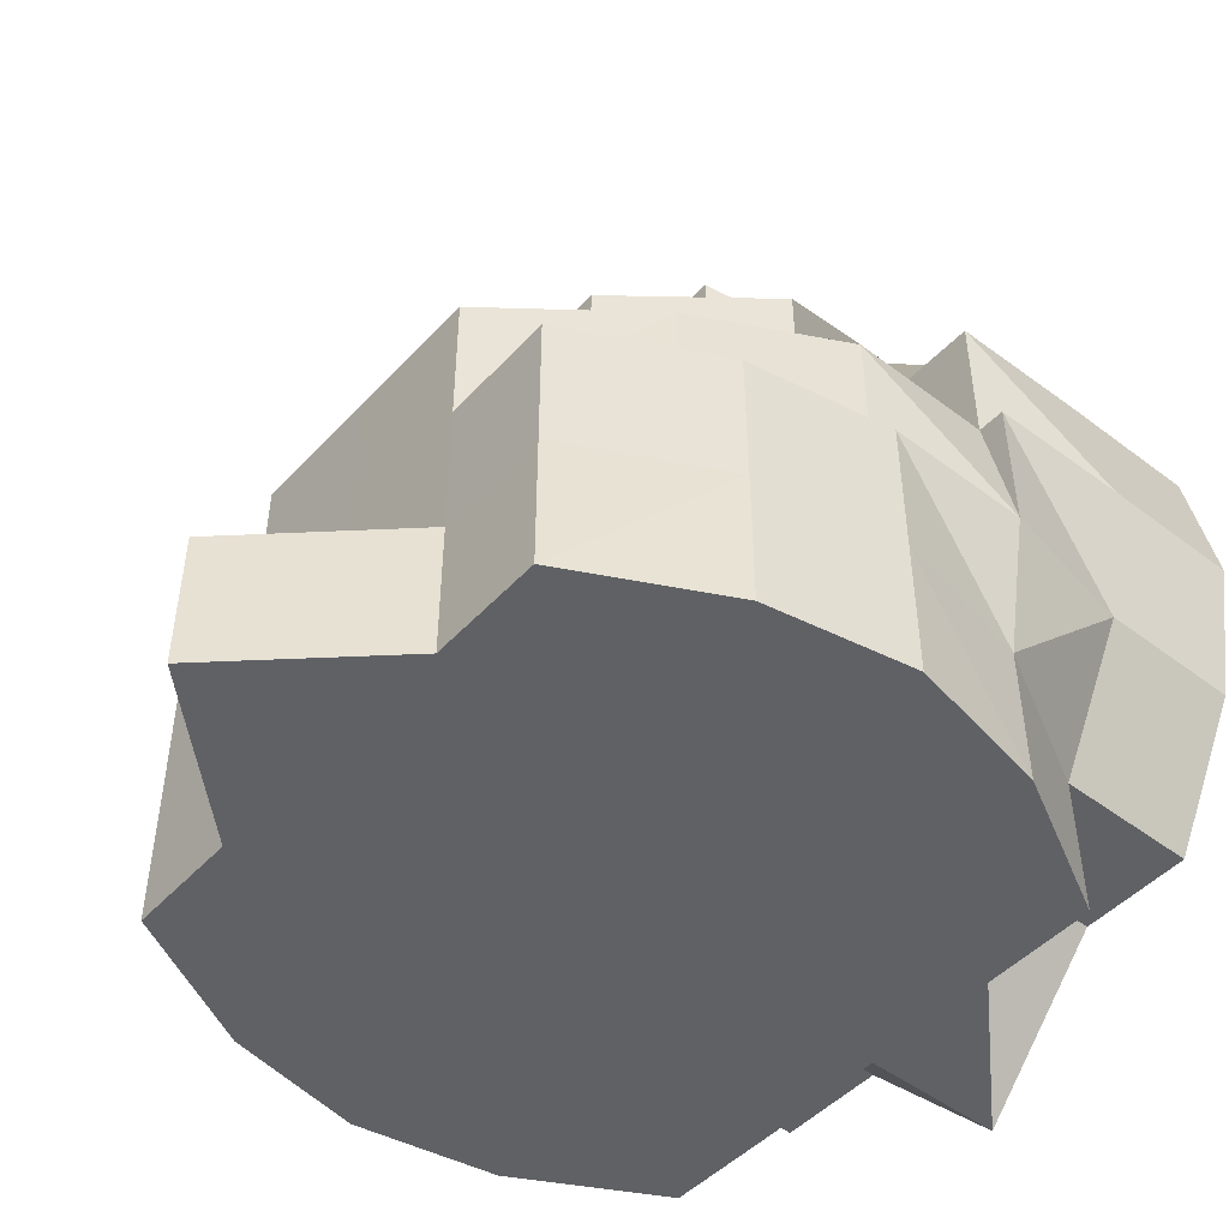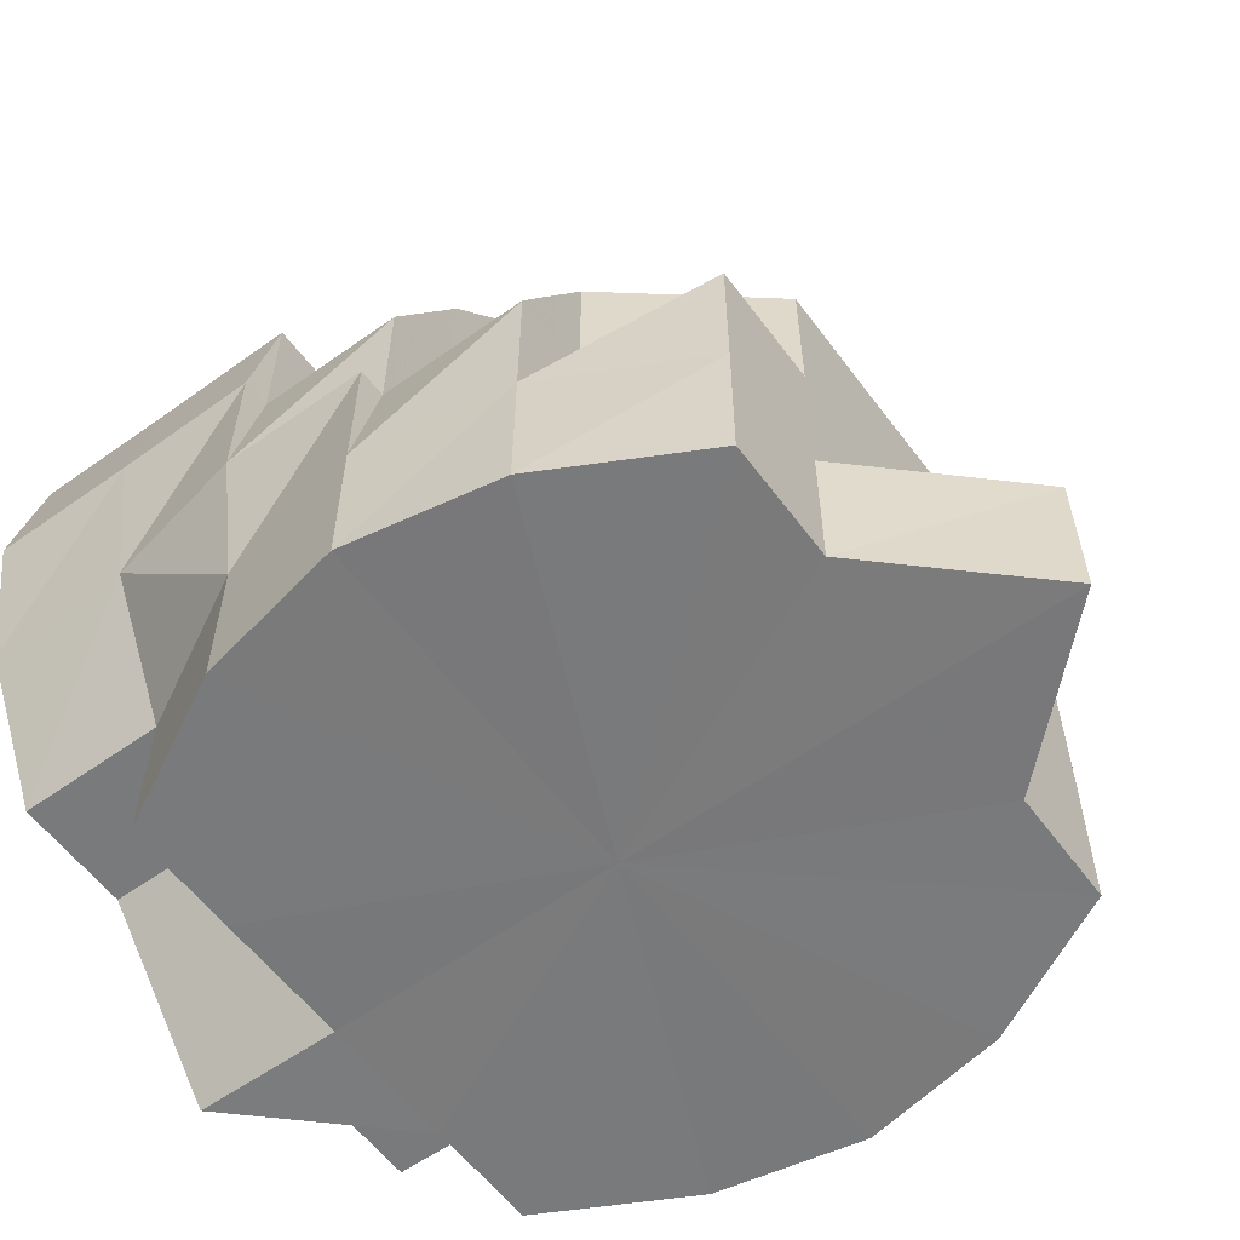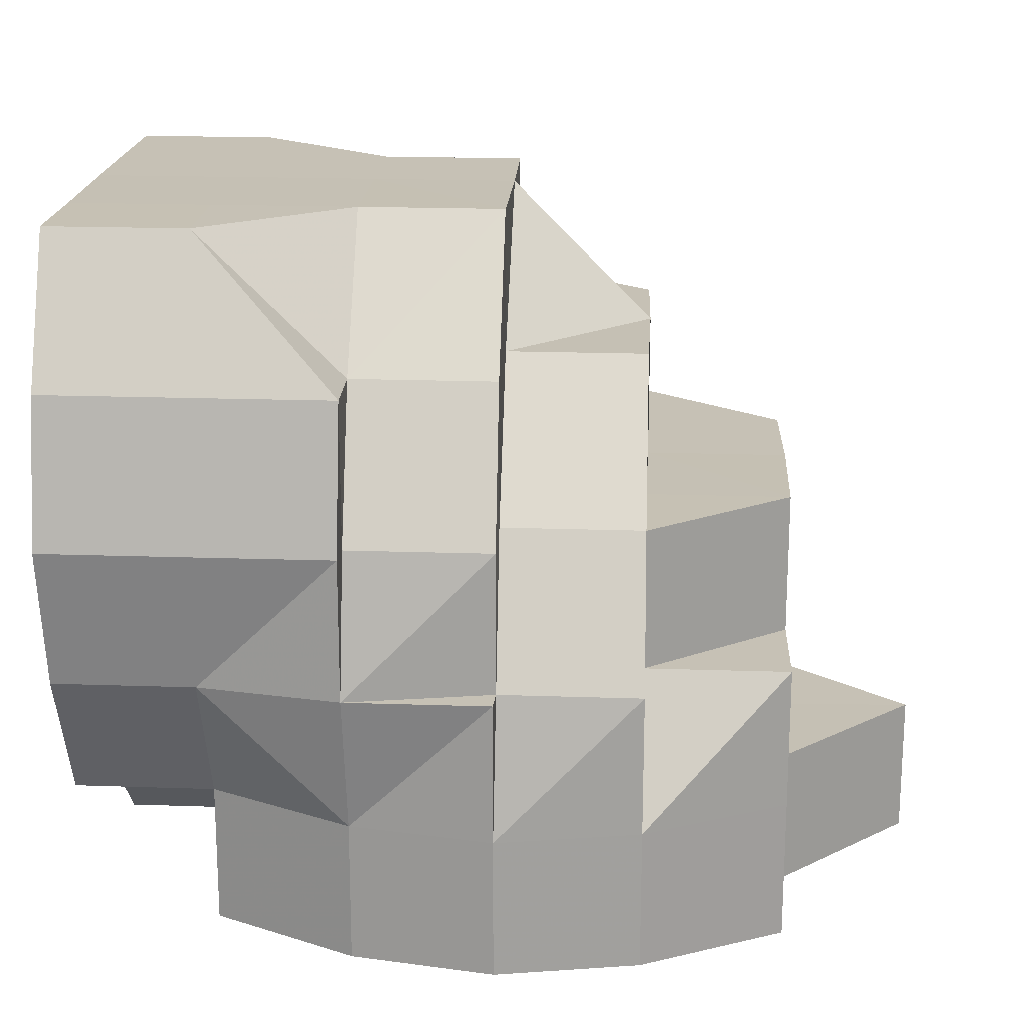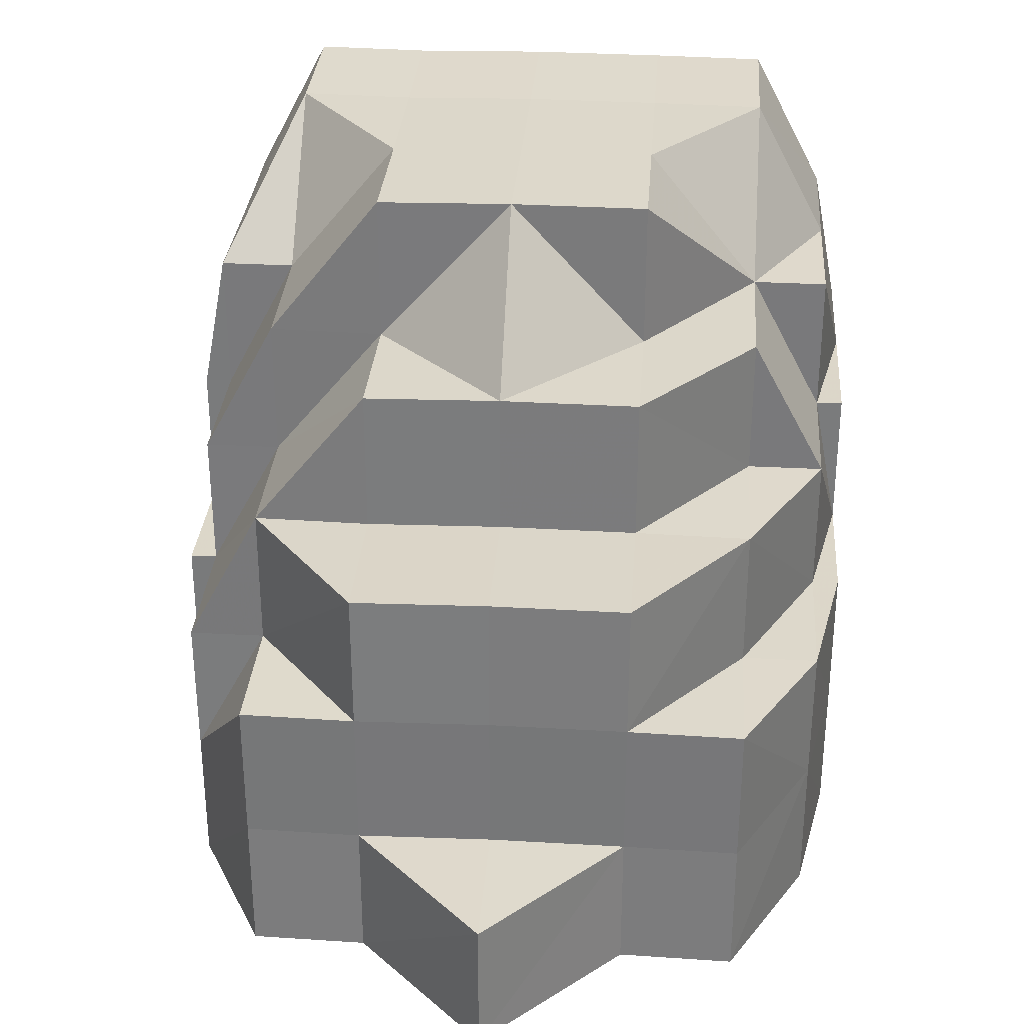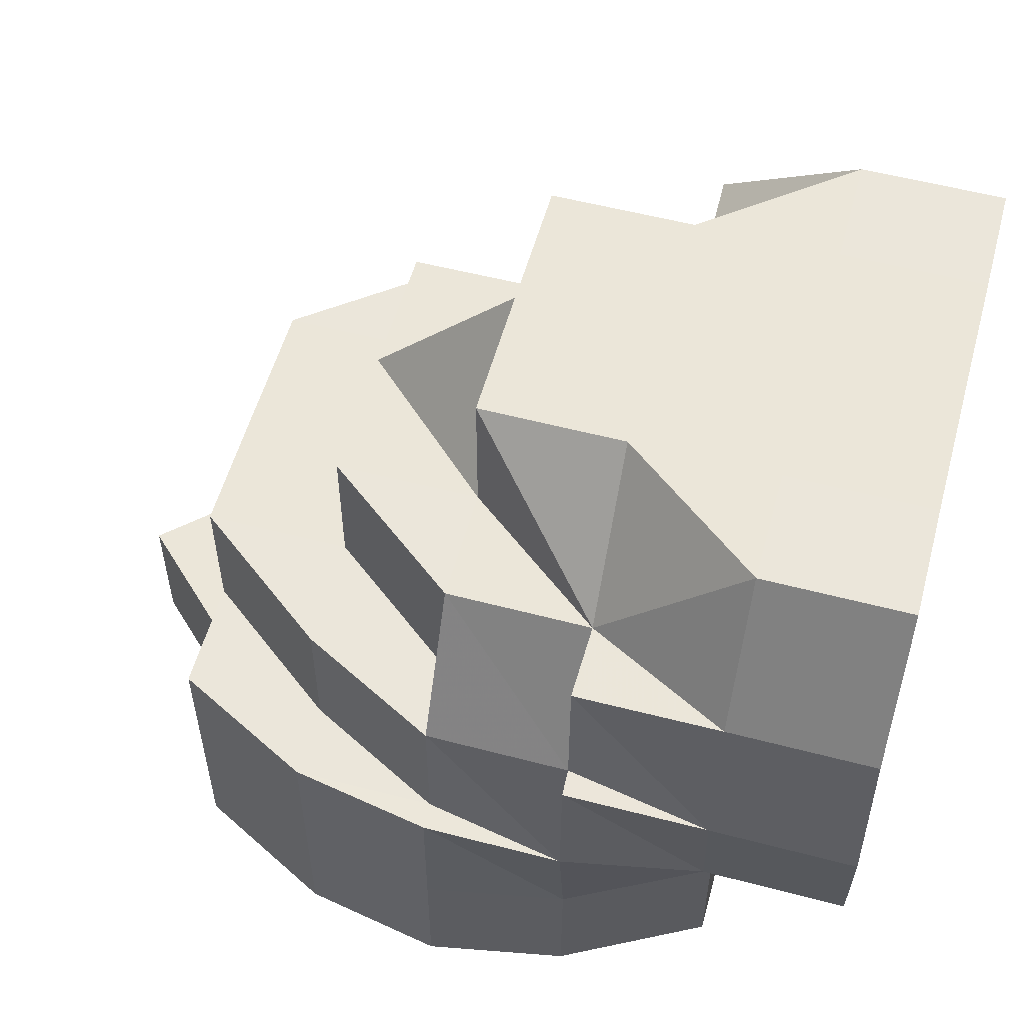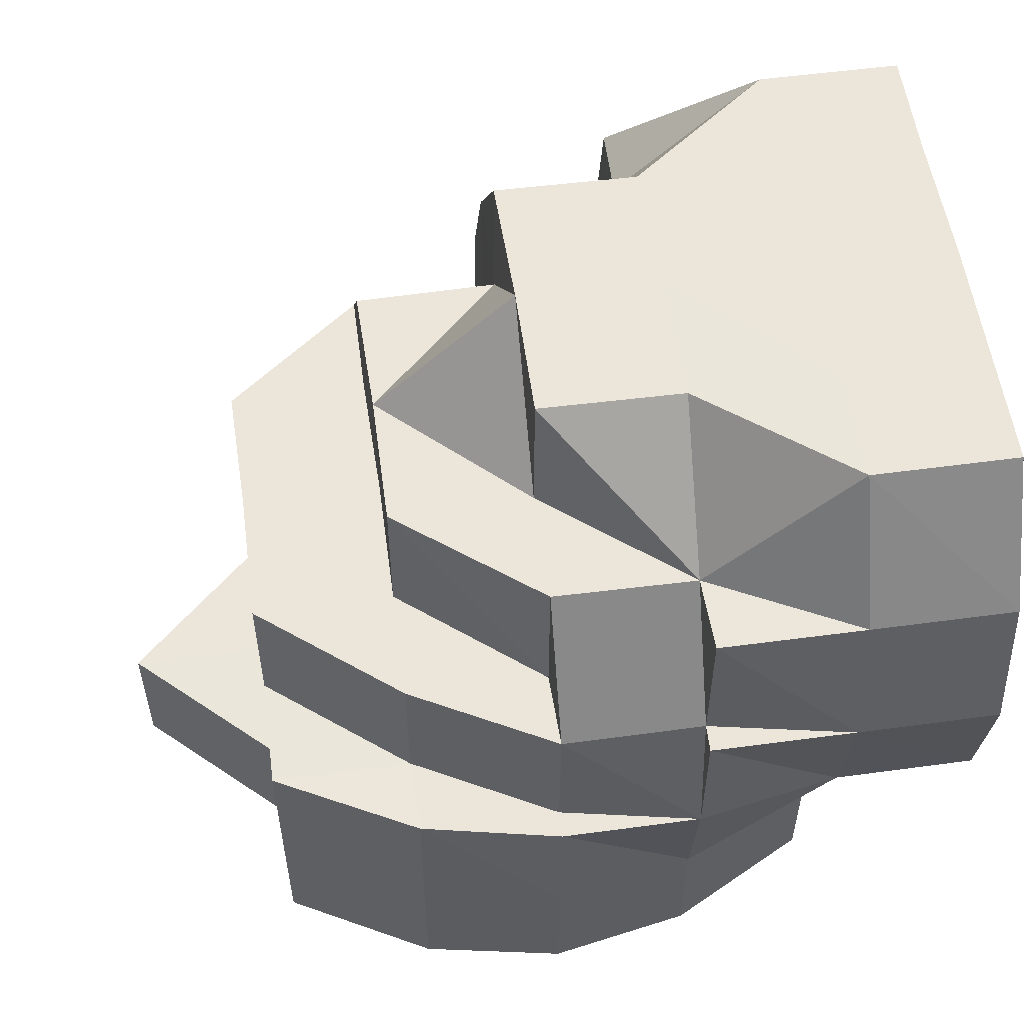
<metadata>
{"format":"obj","ext":"obj","renderer":"f3d","projection":"perspective","resolution":1024,"background":"white","views":[{"elev":-47.7,"azim":-40.3,"up":"+Y"},{"elev":-58.0,"azim":-143.6,"up":"+Y"},{"elev":18.5,"azim":-176.8,"up":"+Y"},{"elev":31.4,"azim":-85.7,"up":"+Y"},{"elev":55.4,"azim":15.3,"up":"+Y"},{"elev":55.2,"azim":-8.0,"up":"+Y"}]}
</metadata>
<code>
o 12706
v 2173 1882 19.22
v 2173 1882 19.22
v 2173 1882 19.23
v 2173 1882 19.23
v 2173 1882 19.24
v 2173 1882 19.23
v 2173 1882 19.24
v 2173 1882 19.25
v 2173 1882 19.24
v 2173 1882 19.22
v 2173 1882 19.23
v 2173 1882 19.24
v 2173 1882 19.23
v 2173 1882 19.23
v 2173 1882 19.24
v 2173 1882 19.25
v 2173 1882 19.25
v 2173 1882 19.25
v 2173 1882 19.22
v 2173 1882 19.22
v 2173 1882 19.23
v 2173 1882 19.21
v 2173 1882 19.24
v 2173 1882 19.25
v 2173 1882 19.25
v 2173 1882 19.25
v 2173 1882 19.25
v 2173 1882 19.25
v 2173 1882 19.25
v 2173 1882 19.25
v 2173 1882 19.25
v 2173 1882 19.25
v 2173 1882 19.24
v 2173 1882 19.25
v 2173 1882 19.25
v 2173 1882 19.25
v 2173 1882 19.25
v 2173 1882 19.25
v 2173 1882 19.25
v 2173 1882 19.24
v 2173 1882 19.23
v 2173 1882 19.24
v 2173 1882 19.24
v 2173 1882 19.24
v 2173 1882 19.23
v 2173 1882 19.25
v 2173 1882 19.23
v 2173 1882 19.22
v 2173 1882 19.22
v 2173 1882 19.22
v 2173 1882 19.21
v 2173 1882 19.21
v 2173 1882 19.21
v 2173 1882 19.23
v 2173 1882 19.22
v 2173 1882 19.23
v 2173 1882 19.22
v 2173 1882 19.21
v 2173 1882 19.21
v 2173 1882 19.24
v 2173 1882 19.22
v 2173 1882 19.25
v 2173 1882 19.25
v 2173 1882 19.25
v 2173 1882 19.24
v 2173 1882 19.23
v 2173 1882 19.22
v 2173 1882 19.21
v 2173 1882 19.21
v 2173 1882 19.2
v 2173 1882 19.2
v 2173 1882 19.2
v 2173 1882 19.21
v 2173 1882 19.21
v 2173 1882 19.21
v 2173 1882 19.23
v 2173 1882 19.24
v 2173 1882 19.23
v 2173 1882 19.21
v 2173 1882 19.21
v 2173 1882 19.22
v 2173 1882 19.22
v 2173 1882 19.21
v 2173 1882 19.21
v 2173 1882 19.21
v 2173 1882 19.2
v 2173 1882 19.2
v 2173 1882 19.22
v 2173 1882 19.2
v 2173 1882 19.2
v 2173 1882 19.2
v 2173 1882 19.2
v 2173 1882 19.2
v 2173 1882 19.2
v 2173 1882 19.2
v 2173 1882 19.2
v 2173 1882 19.2
v 2173 1882 19.2
v 2173 1882 19.2
v 2173 1882 19.2
v 2173 1882 19.21
v 2173 1882 19.2
v 2173 1882 19.2
v 2173 1882 19.21
v 2173 1882 19.21
v 2173 1882 19.21
v 2173 1882 19.21
v 2173 1882 19.21
v 2173 1882 19.21
v 2173 1882 19.21
v 2173 1882 19.2
v 2173 1882 19.2
v 2173 1882 19.2
v 2173 1882 19.2
v 2173 1882 19.21
v 2173 1882 19.2
v 2173 1882 19.2
v 2173 1882 19.21
v 2173 1882 19.2
v 2173 1882 19.2
v 2173 1882 19.2
v 2173 1882 19.2
v 2173 1882 19.21
v 2173 1882 19.21
v 2173 1882 19.2
v 2173 1882 19.22
v 2173 1882 19.21
v 2173 1882 19.21
v 2173 1882 19.21
v 2173 1882 19.22
v 2173 1882 19.23
v 2173 1882 19.24
v 2173 1882 19.25
v 2173 1882 19.25
v 2173 1882 19.25
v 2173 1882 19.2
v 2173 1882 19.24
v 2173 1882 19.25
v 2173 1882 19.2
v 2173 1882 19.2
v 2173 1882 19.2
v 2173 1882 19.2
v 2173 1882 19.2
v 2173 1882 19.21
v 2173 1882 19.2
v 2173 1882 19.2
v 2173 1882 19.21
v 2173 1882 19.21
v 2173 1882 19.21
v 2173 1882 19.21
v 2173 1882 19.2
v 2173 1882 19.21
v 2173 1882 19.21
v 2173 1882 19.2
v 2173 1882 19.21
v 2173 1882 19.21
v 2173 1882 19.21
v 2173 1882 19.21
v 2173 1882 19.21
v 2173 1882 19.21
v 2173 1882 19.21
v 2173 1882 19.21
v 2173 1882 19.21
v 2173 1882 19.21
v 2173 1882 19.22
v 2173 1882 19.22
v 2173 1882 19.22
v 2173 1882 19.23
v 2173 1882 19.21
v 2173 1882 19.22
v 2173 1882 19.22
v 2173 1882 19.22
v 2173 1882 19.23
v 2173 1882 19.23
v 2173 1882 19.23
v 2173 1882 19.24
v 2173 1882 19.23
v 2173 1882 19.24
v 2173 1882 19.23
v 2173 1882 19.24
v 2173 1882 19.24
v 2173 1882 19.25
v 2173 1882 19.25
v 2173 1882 19.25
v 2173 1882 19.25
v 2173 1882 19.25
v 2173 1882 19.25
v 2173 1882 19.25
v 2173 1882 19.25
v 2173 1882 19.25
v 2173 1882 19.24
v 2173 1882 19.25
v 2173 1882 19.23
v 2173 1882 19.24
v 2173 1882 19.25
v 2173 1882 19.25
v 2173 1882 19.25
v 2173 1882 19.25
v 2173 1882 19.24
v 2173 1882 19.24
v 2173 1882 19.24
v 2173 1882 19.25
v 2173 1882 19.23
v 2173 1882 19.23
v 2173 1882 19.22
v 2173 1882 19.23
v 2173 1882 19.21
v 2173 1882 19.22
v 2173 1882 19.22
v 2173 1882 19.23
v 2173 1882 19.22
v 2173 1882 19.21
v 2173 1882 19.22
v 2173 1882 19.21
v 2173 1882 19.21
v 2173 1882 19.2
v 2173 1882 19.22
v 2173 1882 19.23
v 2173 1882 19.21
v 2173 1882 19.21
v 2173 1882 19.21
v 2173 1882 19.21
v 2173 1882 19.21
v 2173 1882 19.21
v 2173 1882 19.22
v 2173 1882 19.22
v 2173 1882 19.23
v 2173 1882 19.23
v 2173 1882 19.23
v 2173 1882 19.24
v 2173 1882 19.21
v 2173 1882 19.21
v 2173 1882 19.21
v 2173 1882 19.22
v 2173 1882 19.23
v 2173 1882 19.24
v 2173 1882 19.24
v 2173 1882 19.24
v 2173 1882 19.25
v 2173 1882 19.24
v 2173 1882 19.23
v 2173 1882 19.23
v 2173 1882 19.22
v 2173 1882 19.23
v 2173 1882 19.22
v 2173 1882 19.24
v 2173 1882 19.23
v 2173 1882 19.24
v 2173 1882 19.24
v 2173 1882 19.25
v 2173 1882 19.25
v 2173 1882 19.25
v 2173 1882 19.25
v 2173 1882 19.25
v 2173 1882 19.24
v 2173 1882 19.24
v 2173 1882 19.23
v 2173 1882 19.23
v 2173 1882 19.21
v 2173 1882 19.23
v 2173 1882 19.24
v 2173 1882 19.22
v 2173 1882 19.23
v 2173 1882 19.22
v 2173 1882 19.23
v 2173 1882 19.21
v 2173 1882 19.21
v 2173 1882 19.21
v 2173 1882 19.22
v 2173 1882 19.2
v 2173 1882 19.21
v 2173 1882 19.21
v 2173 1882 19.2
v 2173 1882 19.2
v 2173 1882 19.24
v 2173 1882 19.25
v 2173 1882 19.25
v 2173 1882 19.25
v 2173 1882 19.25
v 2173 1882 19.25
v 2173 1882 19.25
v 2173 1882 19.25
v 2173 1882 19.2
v 2173 1882 19.21
v 2173 1882 19.21
v 2173 1882 19.21
v 2173 1882 19.21
v 2173 1882 19.2
v 2173 1882 19.2
v 2173 1882 19.2
v 2173 1882 19.2
v 2173 1882 19.2
v 2173 1882 19.24
v 2173 1882 19.25
v 2173 1882 19.25
v 2173 1882 19.24
v 2173 1882 19.23
v 2173 1882 19.23
v 2173 1882 19.2
v 2173 1882 19.2
v 2173 1882 19.2
v 2173 1882 19.2
v 2173 1882 19.2
v 2173 1882 19.21
v 2173 1882 19.21
v 2173 1882 19.22
f 1 2 3
f 3 4 5
f 2 4 6
f 5 7 8
f 4 7 9
f 2 10 4
f 4 11 7
f 10 11 4
f 11 12 7
f 11 13 12
f 13 14 15
f 7 12 16
f 7 16 17
f 8 16 18
f 10 19 11
f 20 21 11
f 22 20 10
f 23 24 16
f 16 25 26
f 16 27 25
f 18 25 28
f 27 29 30
f 25 31 32
f 28 31 33
f 34 35 31
f 35 36 31
f 36 37 38
f 39 38 31
f 33 40 41
f 31 40 42
f 31 38 40
f 38 43 40
f 40 44 45
f 38 46 44
f 47 45 48
f 41 47 49
f 50 48 51
f 49 52 53
f 54 55 49
f 56 57 50
f 53 58 59
f 60 56 61
f 62 60 61
f 63 62 61
f 64 63 61
f 65 64 61
f 66 65 61
f 67 66 61
f 68 67 61
f 69 68 61
f 70 69 61
f 71 70 61
f 72 71 61
f 73 72 61
f 74 73 61
f 50 75 61
f 76 50 61
f 77 78 76
f 75 79 80
f 81 82 79
f 83 84 85
f 85 84 1
f 86 87 83
f 84 2 88
f 89 90 86
f 91 90 89
f 90 87 92
f 59 93 91
f 93 94 90
f 95 93 90
f 90 96 97
f 93 98 96
f 90 99 87
f 99 100 101
f 102 103 100
f 87 99 104
f 87 104 105
f 99 106 104
f 105 104 84
f 104 107 84
f 104 106 107
f 84 107 2
f 107 10 2
f 107 108 10
f 106 108 107
f 106 109 110
f 111 112 109
f 113 111 114
f 115 58 93
f 58 116 93
f 93 116 117
f 58 118 116
f 116 119 120
f 116 120 98
f 116 121 122
f 123 124 58
f 124 125 116
f 126 123 127
f 127 128 129
f 123 124 130
f 124 125 130
f 55 123 130
f 131 55 130
f 132 131 130
f 133 132 130
f 134 133 130
f 135 134 130
f 125 136 130
f 125 136 122
f 137 135 130
f 137 135 138
f 136 139 130
f 136 139 140
f 122 141 140
f 122 140 142
f 142 143 144
f 145 142 146
f 146 147 148
f 148 149 150
f 140 151 152
f 140 152 153
f 154 153 155
f 155 156 157
f 158 152 159
f 152 160 161
f 152 161 162
f 139 163 152
f 163 164 161
f 139 163 130
f 163 164 130
f 164 165 166
f 167 166 168
f 169 170 167
f 164 171 130
f 172 171 173
f 171 174 130
f 174 137 130
f 171 174 175
f 174 137 176
f 175 177 176
f 175 176 178
f 179 175 180
f 178 176 138
f 176 181 138
f 180 138 182
f 138 183 184
f 182 185 186
f 185 184 46
f 138 187 185
f 188 138 185
f 185 189 38
f 190 185 38
f 191 188 192
f 193 194 191
f 192 195 196
f 197 198 195
f 199 200 198
f 201 197 202
f 203 204 201
f 205 206 204
f 207 205 208
f 209 208 203
f 208 204 210
f 208 211 204
f 212 162 209
f 162 161 208
f 162 208 213
f 214 215 212
f 216 215 214
f 217 213 218
f 219 220 217
f 221 222 220
f 223 224 219
f 224 225 226
f 225 227 228
f 228 229 230
f 223 231 232
f 232 233 234
f 234 226 235
f 235 236 237
f 237 238 239
f 240 230 239
f 241 242 238
f 243 244 241
f 231 243 245
f 218 246 240
f 247 248 246
f 246 249 250
f 251 250 252
f 253 251 254
f 255 256 253
f 257 256 255
f 19 245 258
f 259 245 19
f 258 260 261
f 262 263 258
f 264 258 265
f 266 259 264
f 267 259 266
f 259 268 269
f 270 271 267
f 271 272 268
f 273 274 272
f 275 276 277
f 278 279 280
f 278 281 282
f 283 284 285
f 284 286 287
f 288 289 283
f 289 290 286
f 291 292 289
f 293 294 295
f 296 297 298
f 299 300 301
f 302 303 301
f 304 305 306

</code>
